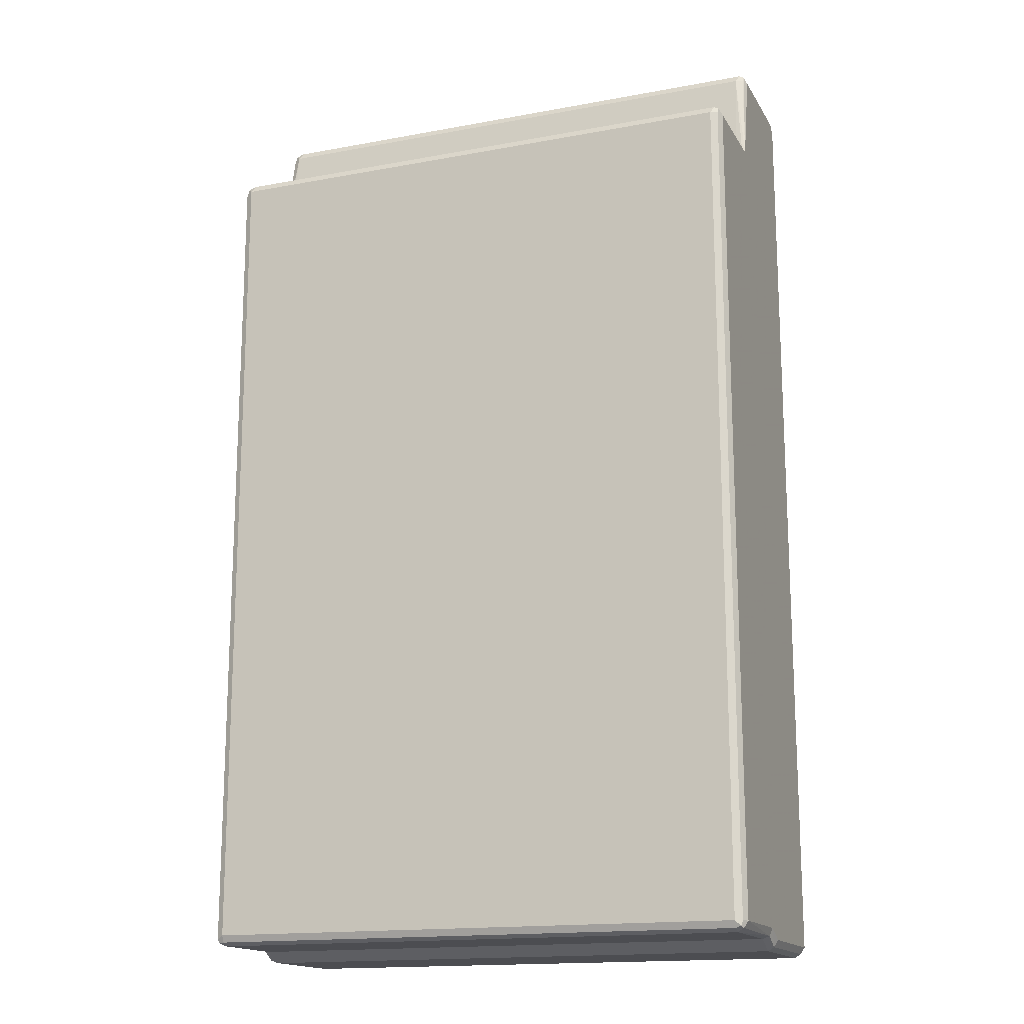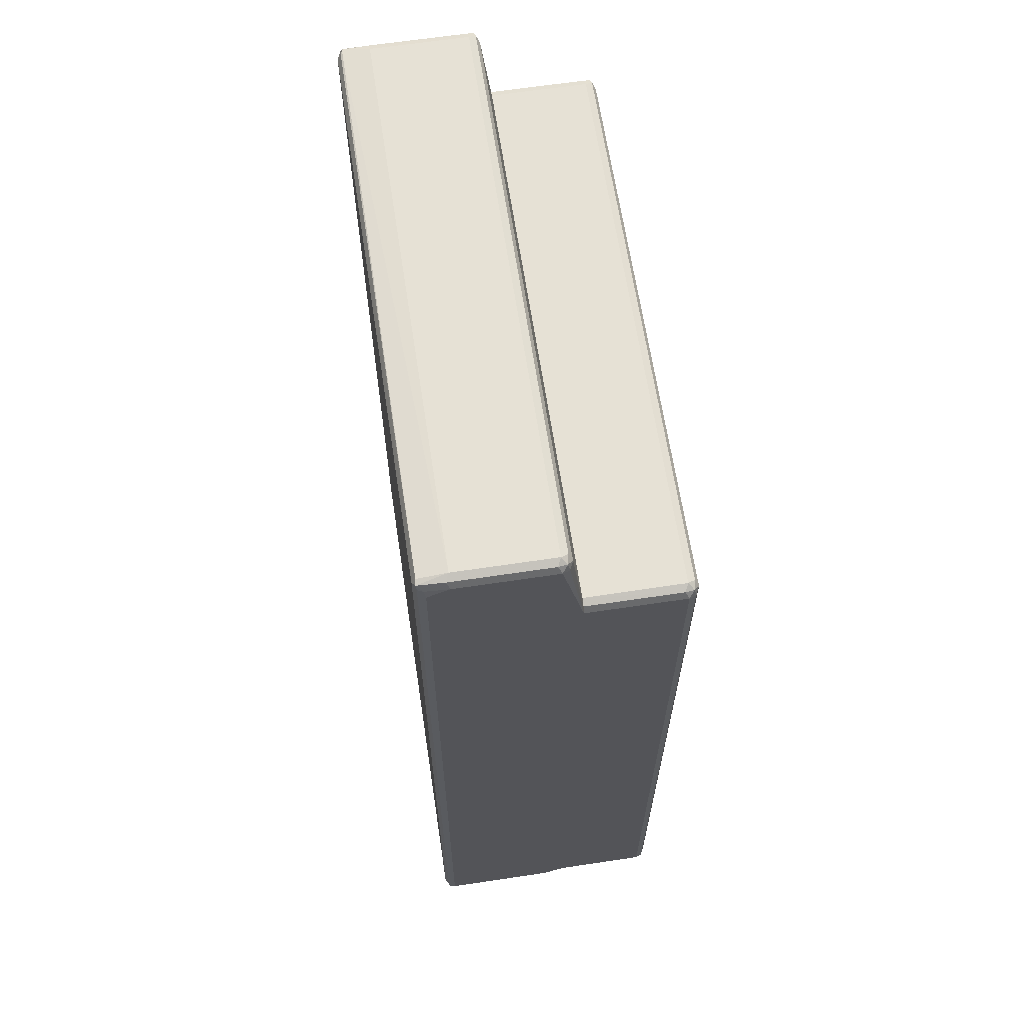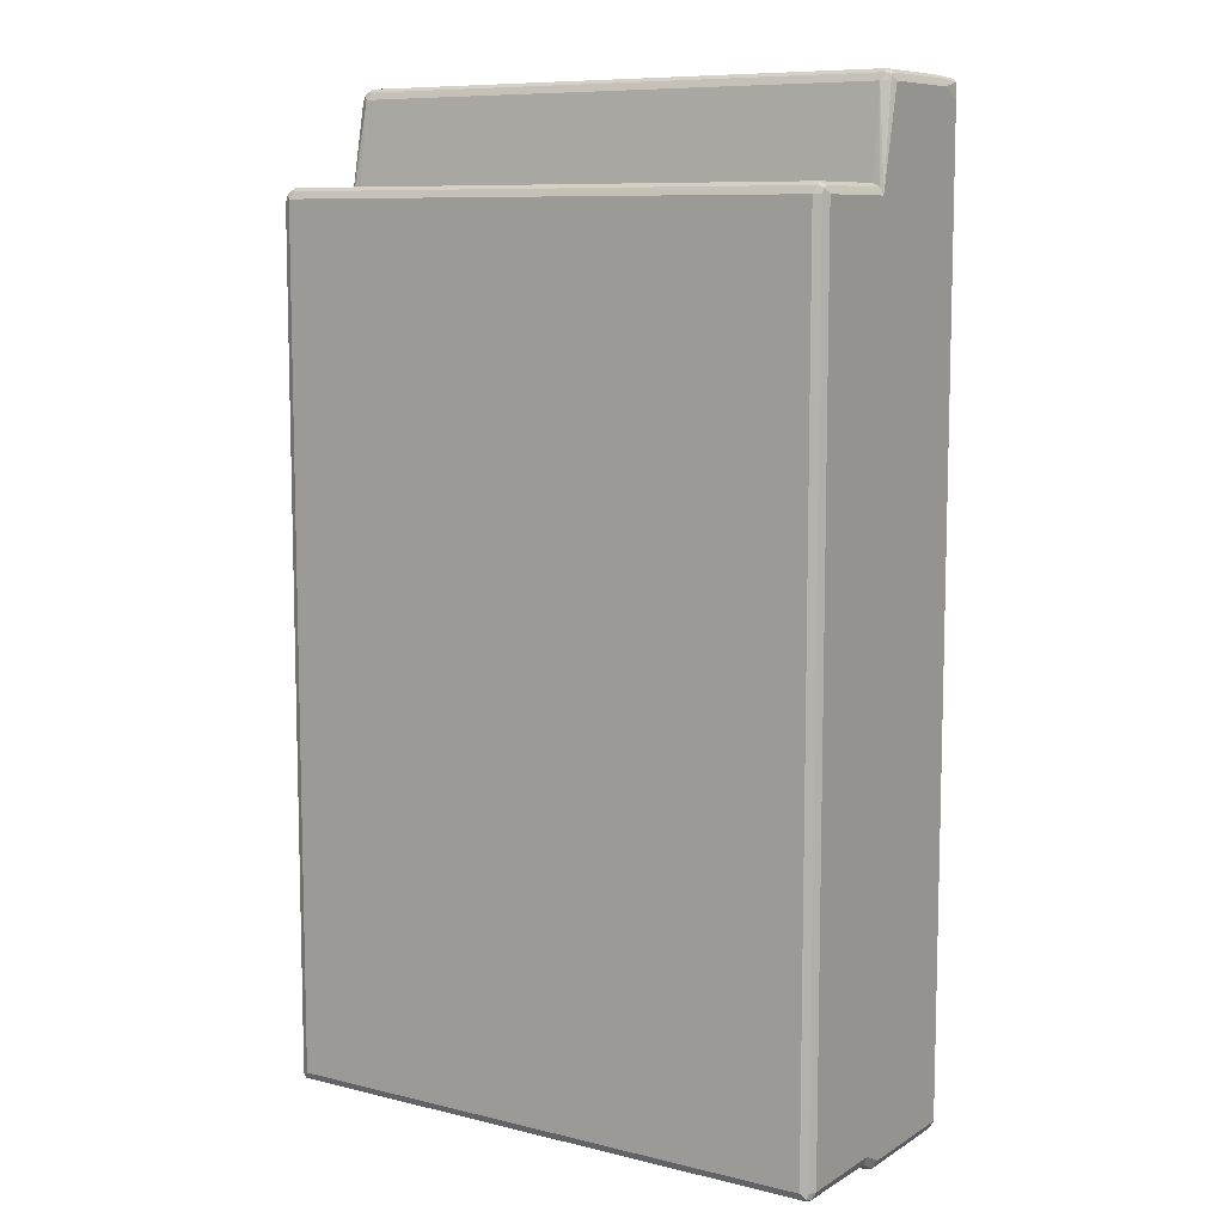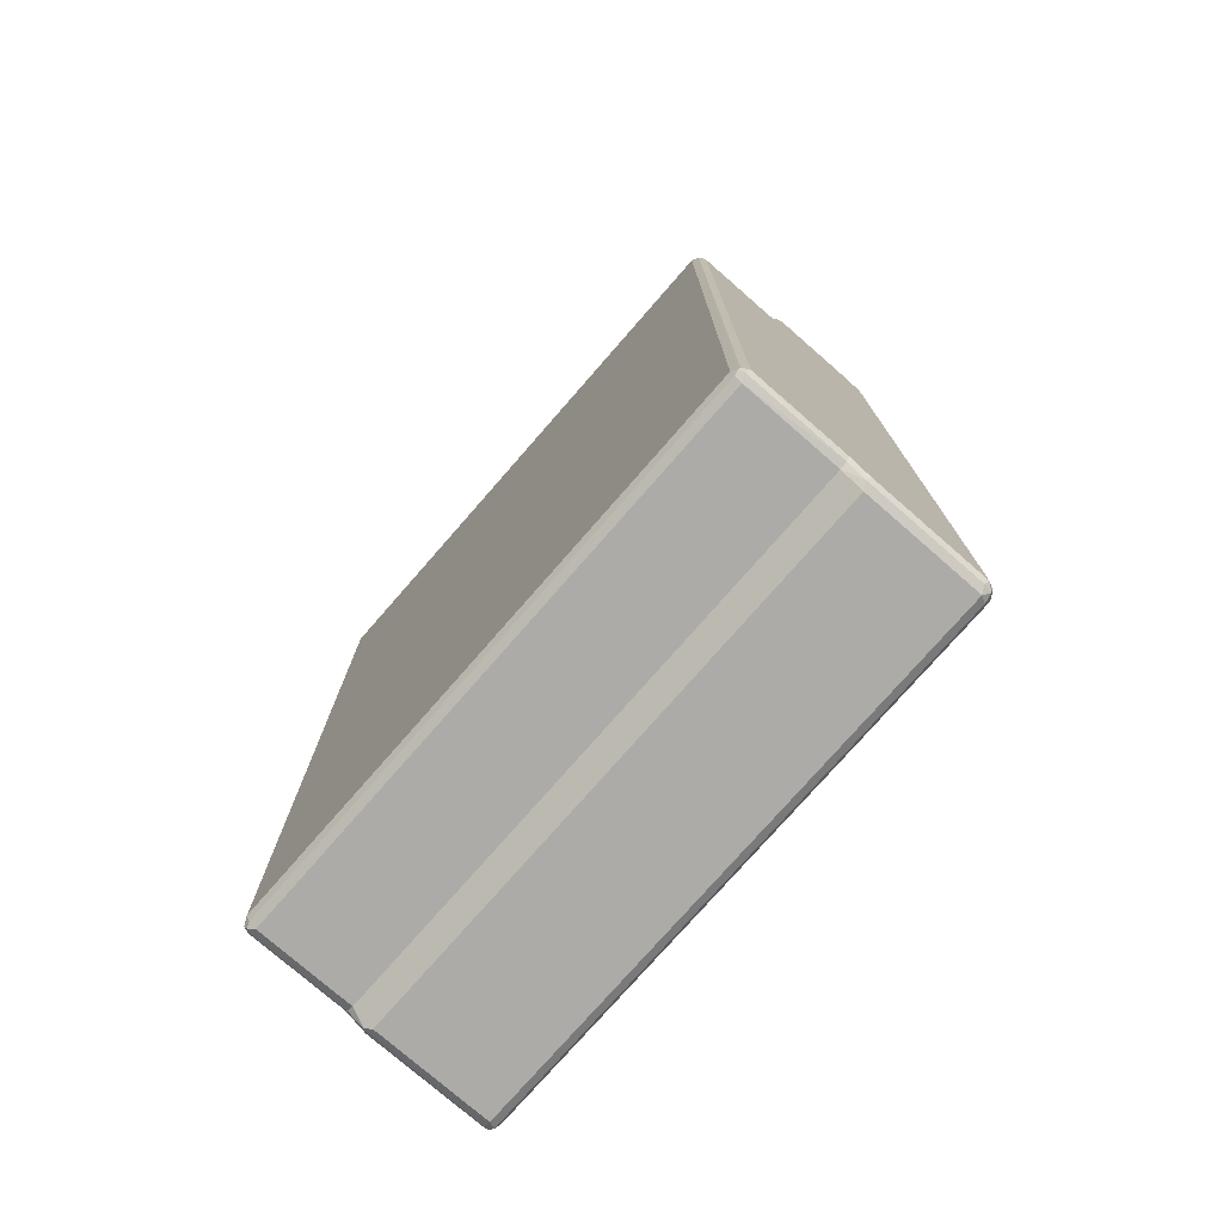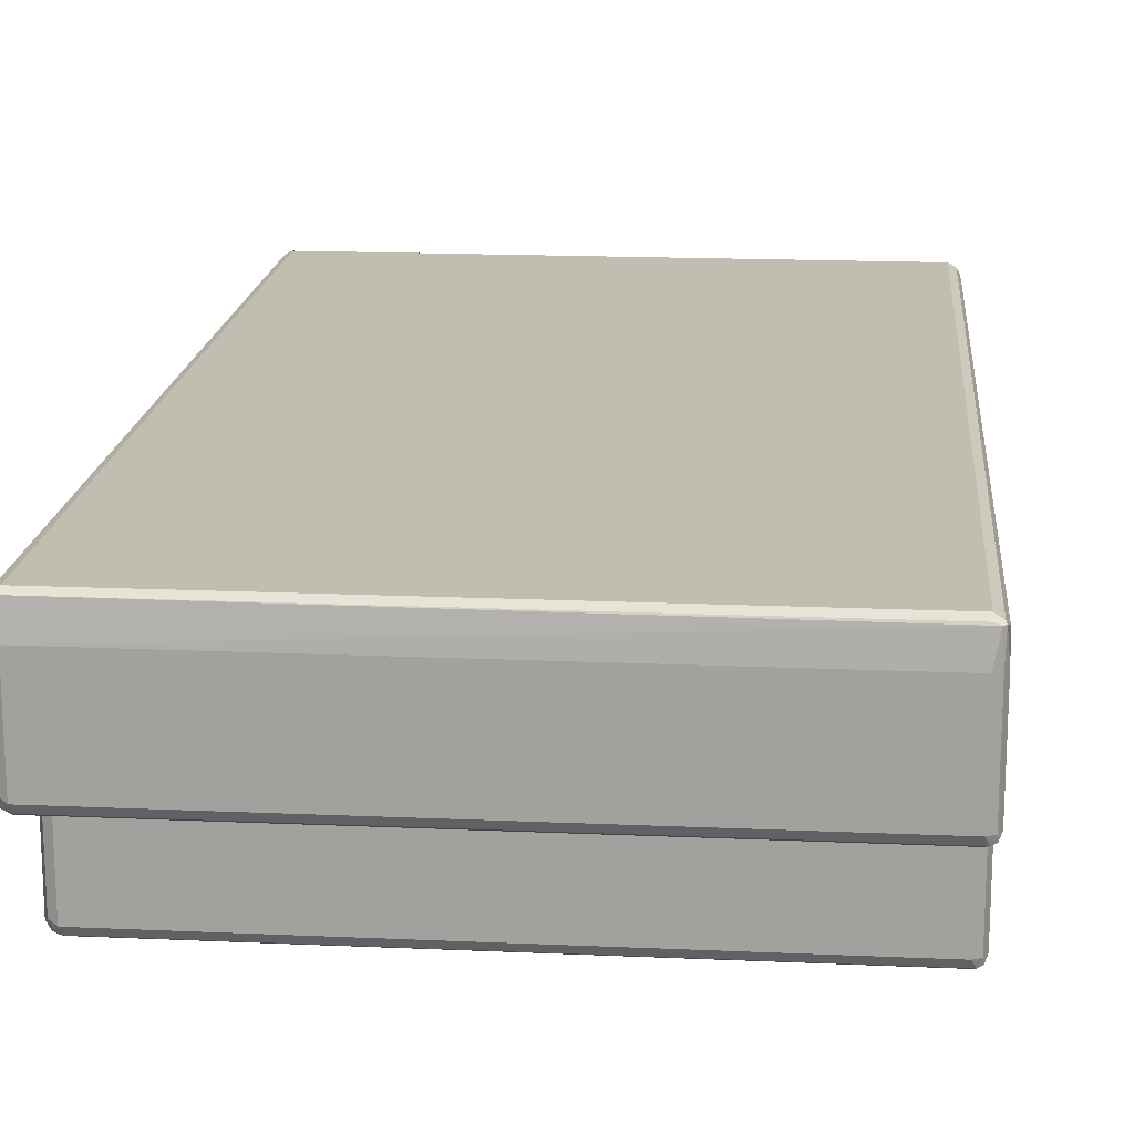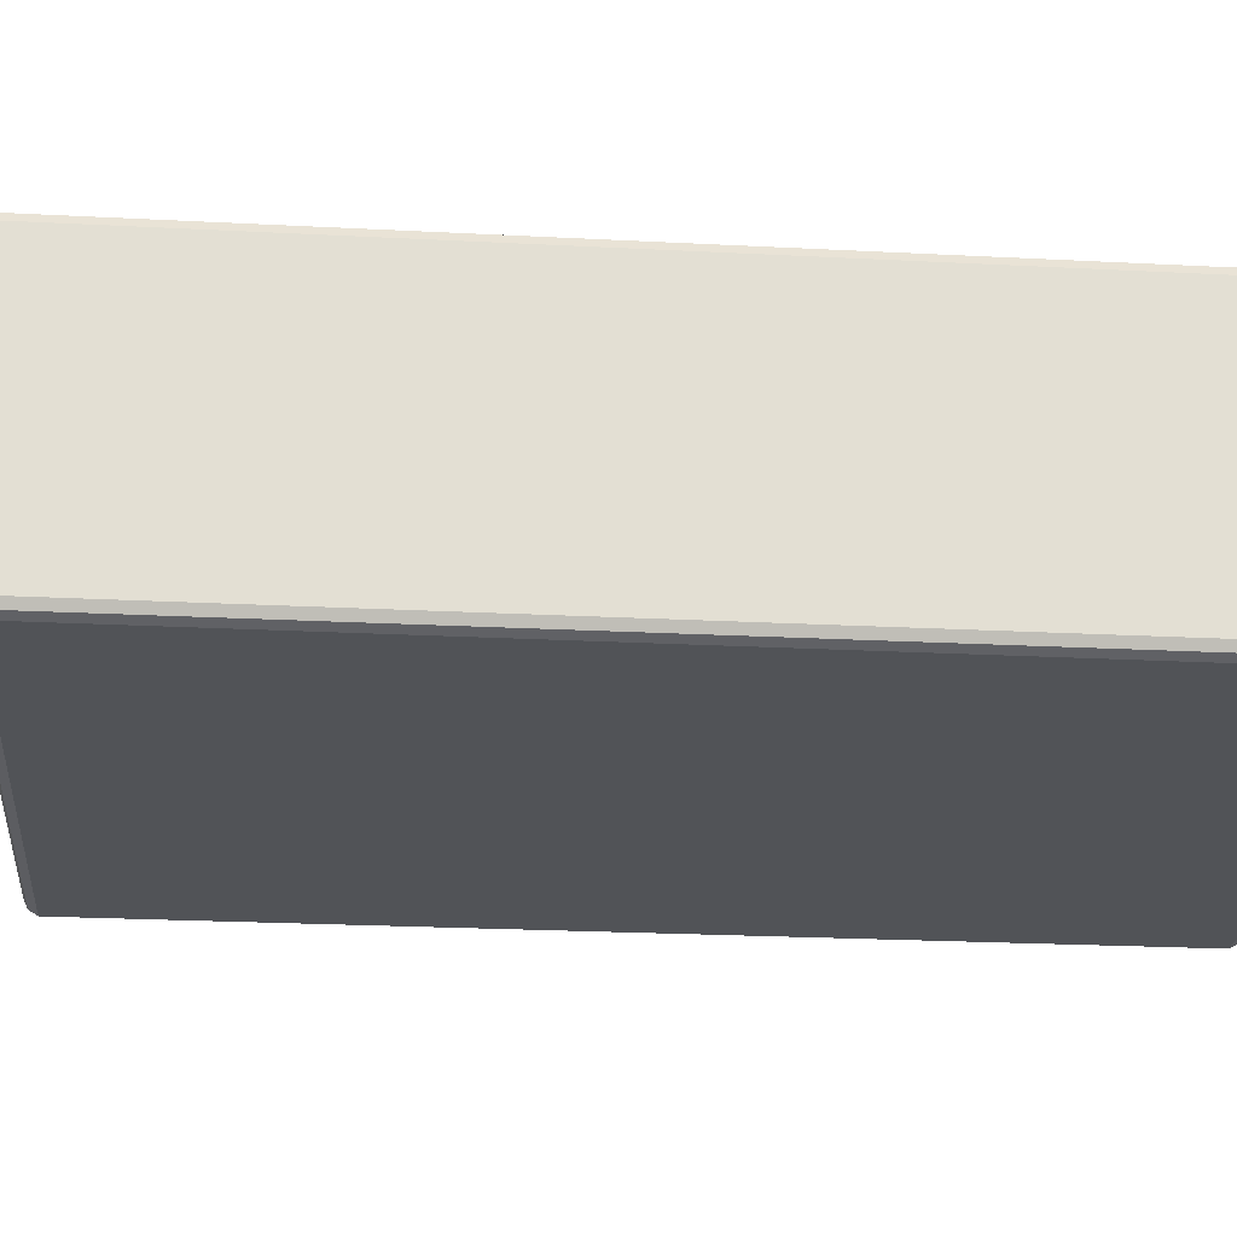
<metadata>
{"format":"obj","ext":"obj","renderer":"f3d","projection":"perspective","resolution":1024,"background":"white","views":[{"elev":-16.1,"azim":-159.0,"up":"+Y"},{"elev":64.7,"azim":81.4,"up":"+Y"},{"elev":9.0,"azim":-146.9,"up":"+Y"},{"elev":-76.3,"azim":-131.1,"up":"+Y"},{"elev":17.0,"azim":-174.9,"up":"+Z"},{"elev":-22.2,"azim":-95.3,"up":"+Z"}]}
</metadata>
<code>
v 0.4838 0.6451 -0.1971
v 0.4778 0.639 -0.2091
v 0.4748 0.654 -0.2061
v 0.4778 0.657 -0.1911
v 0.4838 0.6451 -0.03605
v 0.4838 -0.7884 -0.1971
v 0.4658 0.6451 -0.215
v 0.4778 -0.7943 -0.2091
v 0.4599 0.657 -0.2091
v 0.4658 0.6629 -0.1971
v 0.4778 0.657 -0.03605
v 0.4661 0.6629 -0.03605
v 0.4838 -0.7884 -0.03605
v 0.4779 -0.8002 -0.03605
v 0.4778 -0.8004 -0.1971
v 0.4748 -0.8018 -0.2061
v -0.4658 0.6451 -0.215
v 0.4658 -0.7884 -0.215
v -0.4718 0.657 -0.2091
v -0.4658 0.6629 -0.1971
v -0.4658 0.6629 -0.03605
v 0.4778 -0.8004 -0.03605
v 0.466 -0.8063 -0.03605
v 0.4658 -0.8063 -0.1971
v 0.4658 -0.8004 -0.2091
v -0.4778 0.6451 -0.2091
v -0.4658 -0.7884 -0.215
v -0.4748 -0.7974 -0.2106
v -0.4793 0.654 -0.2061
v -0.4778 0.657 -0.1971
v -0.4778 0.657 -0.03605
v -0.4658 -0.8063 -0.03605
v -0.4658 -0.8063 -0.1971
v -0.4658 -0.8004 -0.2091
v -0.4838 0.6451 -0.1971
v -0.4778 -0.7884 -0.2091
v -0.4778 -0.8004 -0.2031
v -0.4838 -0.7884 -0.1971
v -0.4838 0.6451 -0.03605
v -0.4663 -0.8061 -0.03605
v -0.4783 -0.802 -0.03605
v -0.4838 -0.7884 -0.03605
v 0.4838 0.8063 8.08e-06
v 0.4778 0.8003 -0.01194
v 0.4748 0.8153 -0.008938
v 0.4778 0.8182 0.005981
v 0.4838 0.8063 0.1613
v 0.4838 0.645 -0.03605
v 0.4658 0.8063 -0.01791
v 0.4599 0.8182 -0.01194
v 0.4658 0.8243 8.08e-06
v 0.4778 0.8182 0.1672
v 0.4808 0.8034 0.2001
v 0.4838 0.7883 0.1971
v 0.4748 0.8153 0.2105
v 0.4778 0.657 -0.03605
v 0.4838 -0.7883 -0.03605
v -0.4658 0.8063 -0.01791
v 0.4658 0.663 -0.03605
v -0.4718 0.8182 -0.01194
v 0.4658 0.8243 0.1613
v -0.4658 0.8243 8.08e-06
v 0.4778 0.8063 0.209
v 0.4793 -0.8153 0.2061
v 0.4838 -0.8063 0.1971
v 0.4658 0.8182 0.209
v -0.4658 0.8182 0.209
v -0.4658 0.8063 0.215
v 0.4658 0.8063 0.215
v 0.4658 -0.8063 0.215
v 0.4778 -0.8063 0.209
v 0.4838 -0.8063 8.08e-06
v 0.4793 -0.8085 -0.01791
v 0.4779 -0.8003 -0.03605
v -0.4778 0.8063 -0.01194
v -0.4793 0.8153 -0.008938
v -0.4658 0.663 -0.03605
v -0.4777 0.6571 -0.03605
v -0.4778 0.657 -0.03605
v -0.4838 0.645 -0.03605
v -0.4658 0.8243 0.1613
v -0.4748 0.8198 0.2061
v -0.4748 0.8198 0.04481
v -0.4778 0.8182 8.08e-06
v 0.4718 -0.8182 0.209
v 0.4658 -0.8243 0.1971
v 0.4778 -0.8182 0.1971
v 0.4778 -0.8182 8.08e-06
v -0.4778 0.8122 0.209
v -0.4658 -0.8063 0.215
v 0.4748 -0.8198 -0.008938
v 0.466 -0.8063 -0.03605
v -0.4793 0.8153 0.2061
v -0.4838 0.8063 8.08e-06
v -0.4838 -0.7883 -0.03605
v -0.4778 0.8182 0.1613
v -0.4599 -0.8182 0.209
v -0.4658 -0.8243 0.1971
v 0.4658 -0.8243 8.08e-06
v -0.4778 -0.8003 0.209
v -0.4748 -0.8153 0.2061
v -0.4658 -0.8063 -0.03605
v -0.4838 0.8063 0.1613
v -0.4838 0.7883 0.1971
v -0.4838 -0.8063 0.1971
v -0.4783 -0.8019 -0.03605
v -0.4778 -0.8182 -0.005964
v -0.4838 -0.8063 8.08e-06
v -0.4658 -0.8243 8.08e-06
v -0.4778 -0.8182 0.1911
v -0.4748 -0.8153 -0.01344
v -0.4663 -0.8061 -0.03605
f 1 2 3
f 1 3 4
f 1 4 11
f 1 11 5
f 1 5 13
f 1 13 6
f 1 6 8
f 1 8 2
f 2 7 3
f 2 8 18
f 2 18 7
f 3 7 9
f 3 9 10
f 3 10 4
f 4 10 12
f 4 12 11
f 5 11 12
f 5 12 21
f 5 21 31
f 5 31 39
f 5 39 42
f 5 42 41
f 5 41 40
f 5 40 32
f 5 32 23
f 5 23 22
f 5 22 14
f 5 14 13
f 6 13 14
f 6 14 15
f 6 15 16
f 6 16 8
f 7 17 19
f 7 19 9
f 7 18 27
f 7 27 17
f 8 16 18
f 9 19 20
f 9 20 10
f 10 20 21
f 10 21 12
f 14 22 15
f 15 22 23
f 15 23 24
f 15 24 16
f 16 24 25
f 16 25 18
f 17 26 19
f 17 27 28
f 17 28 26
f 18 25 34
f 18 34 27
f 19 29 30
f 19 30 20
f 19 26 29
f 20 30 31
f 20 31 21
f 23 32 33
f 23 33 24
f 24 33 34
f 24 34 25
f 26 35 29
f 26 28 36
f 26 36 38
f 26 38 35
f 27 34 28
f 28 34 37
f 28 37 38
f 28 38 36
f 29 35 30
f 30 35 39
f 30 39 31
f 32 40 33
f 33 40 41
f 33 41 37
f 33 37 34
f 35 38 42
f 35 42 39
f 37 41 38
f 38 41 42
f 43 44 45
f 43 45 46
f 43 46 52
f 43 52 47
f 43 47 54
f 43 54 65
f 43 65 72
f 43 72 57
f 43 57 48
f 43 48 44
f 44 49 45
f 44 48 49
f 45 49 50
f 45 50 51
f 45 51 46
f 46 51 61
f 46 61 52
f 47 53 54
f 47 52 55
f 47 55 53
f 48 56 49
f 48 57 74
f 48 74 92
f 48 92 102
f 48 102 112
f 48 112 106
f 48 106 95
f 48 95 80
f 48 80 79
f 48 79 78
f 48 78 77
f 48 77 59
f 48 59 56
f 49 58 60
f 49 60 50
f 49 56 59
f 49 59 77
f 49 77 58
f 50 60 62
f 50 62 51
f 51 62 81
f 51 81 61
f 52 61 55
f 53 55 63
f 53 63 54
f 54 63 64
f 54 64 65
f 55 61 66
f 55 66 67
f 55 67 68
f 55 68 69
f 55 69 70
f 55 70 71
f 55 71 63
f 57 72 73
f 57 73 74
f 58 75 76
f 58 76 60
f 58 77 78
f 58 78 79
f 58 79 80
f 58 80 75
f 60 76 62
f 61 81 82
f 61 82 66
f 62 83 82
f 62 82 81
f 62 76 84
f 62 84 83
f 63 71 64
f 64 71 70
f 64 70 85
f 64 85 86
f 64 86 87
f 64 87 88
f 64 88 72
f 64 72 65
f 66 82 67
f 67 82 68
f 68 82 89
f 68 89 100
f 68 100 90
f 68 90 70
f 68 70 69
f 70 90 97
f 70 97 85
f 72 88 73
f 73 88 91
f 73 91 74
f 74 91 92
f 75 80 76
f 76 93 96
f 76 96 84
f 76 80 94
f 76 94 103
f 76 103 93
f 80 95 108
f 80 108 105
f 80 105 104
f 80 104 103
f 80 103 94
f 82 83 84
f 82 84 96
f 82 96 93
f 82 93 89
f 85 97 98
f 85 98 86
f 86 98 109
f 86 109 99
f 86 99 91
f 86 91 87
f 87 91 88
f 89 93 100
f 90 100 101
f 90 101 97
f 91 99 92
f 92 99 109
f 92 109 102
f 93 103 104
f 93 104 105
f 93 105 100
f 95 106 107
f 95 107 108
f 97 101 98
f 98 101 110
f 98 110 107
f 98 107 109
f 100 105 101
f 101 105 110
f 102 111 112
f 102 109 111
f 105 108 107
f 105 107 110
f 106 112 111
f 106 111 107
f 107 111 109

</code>
